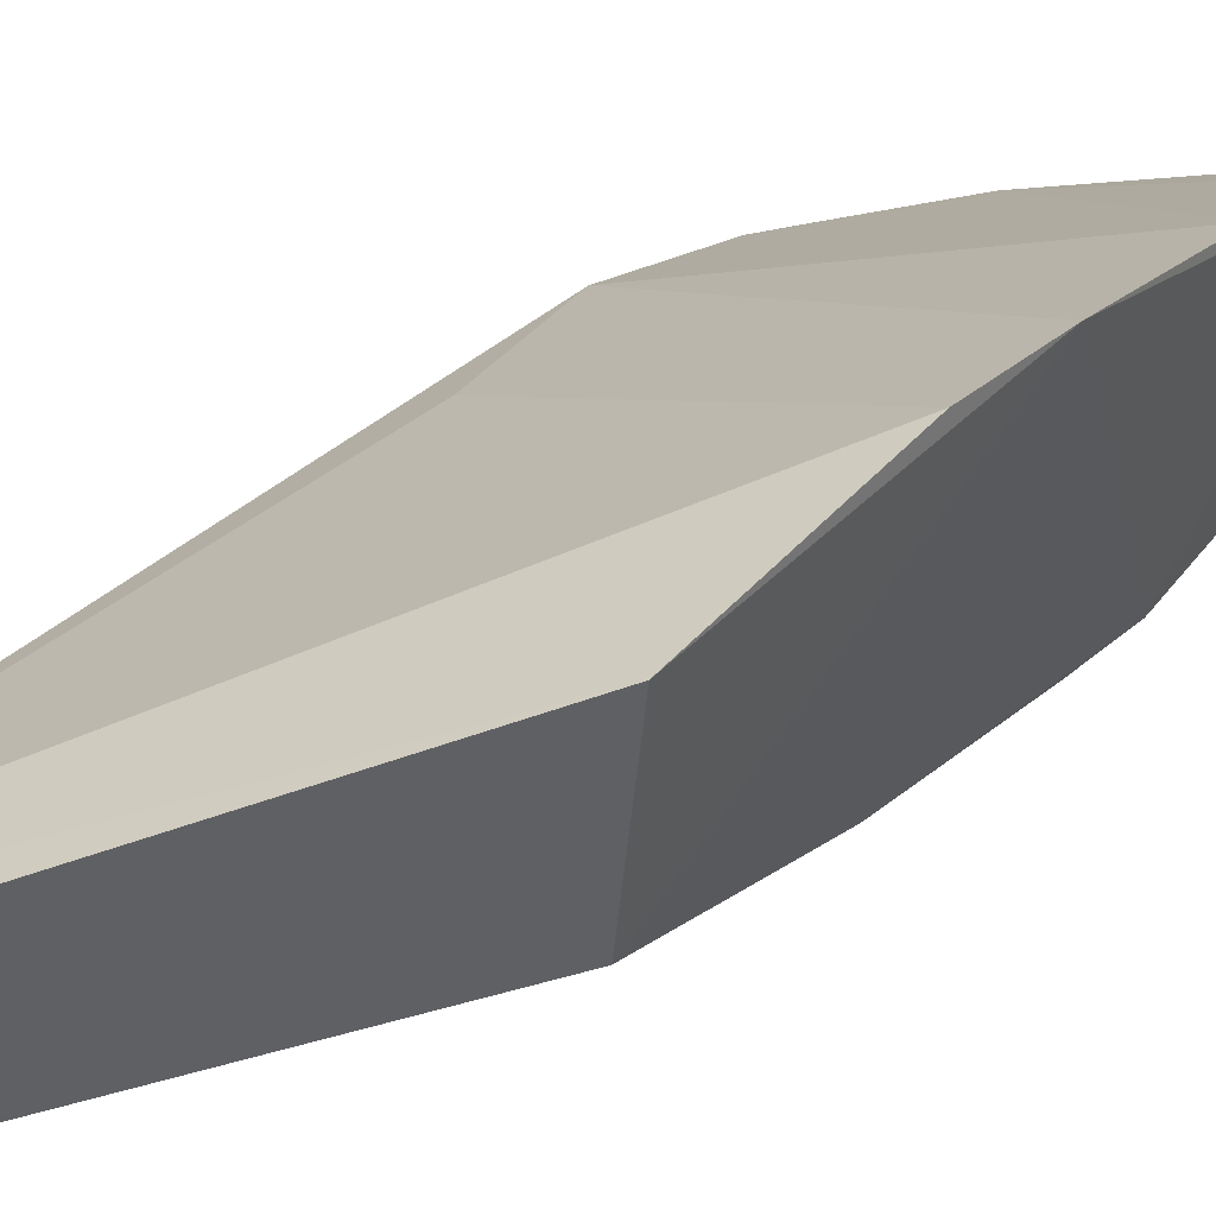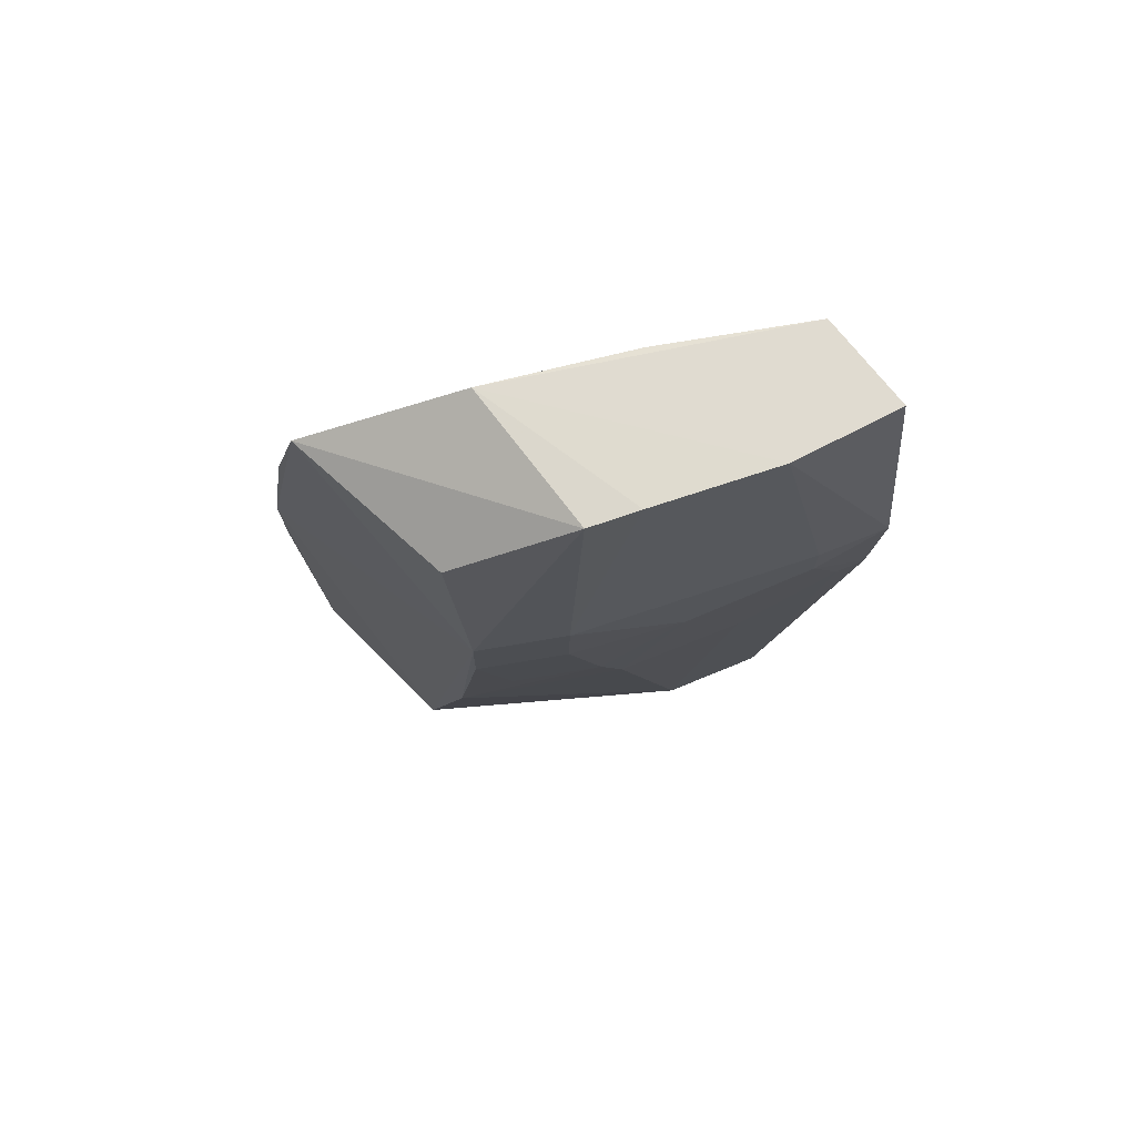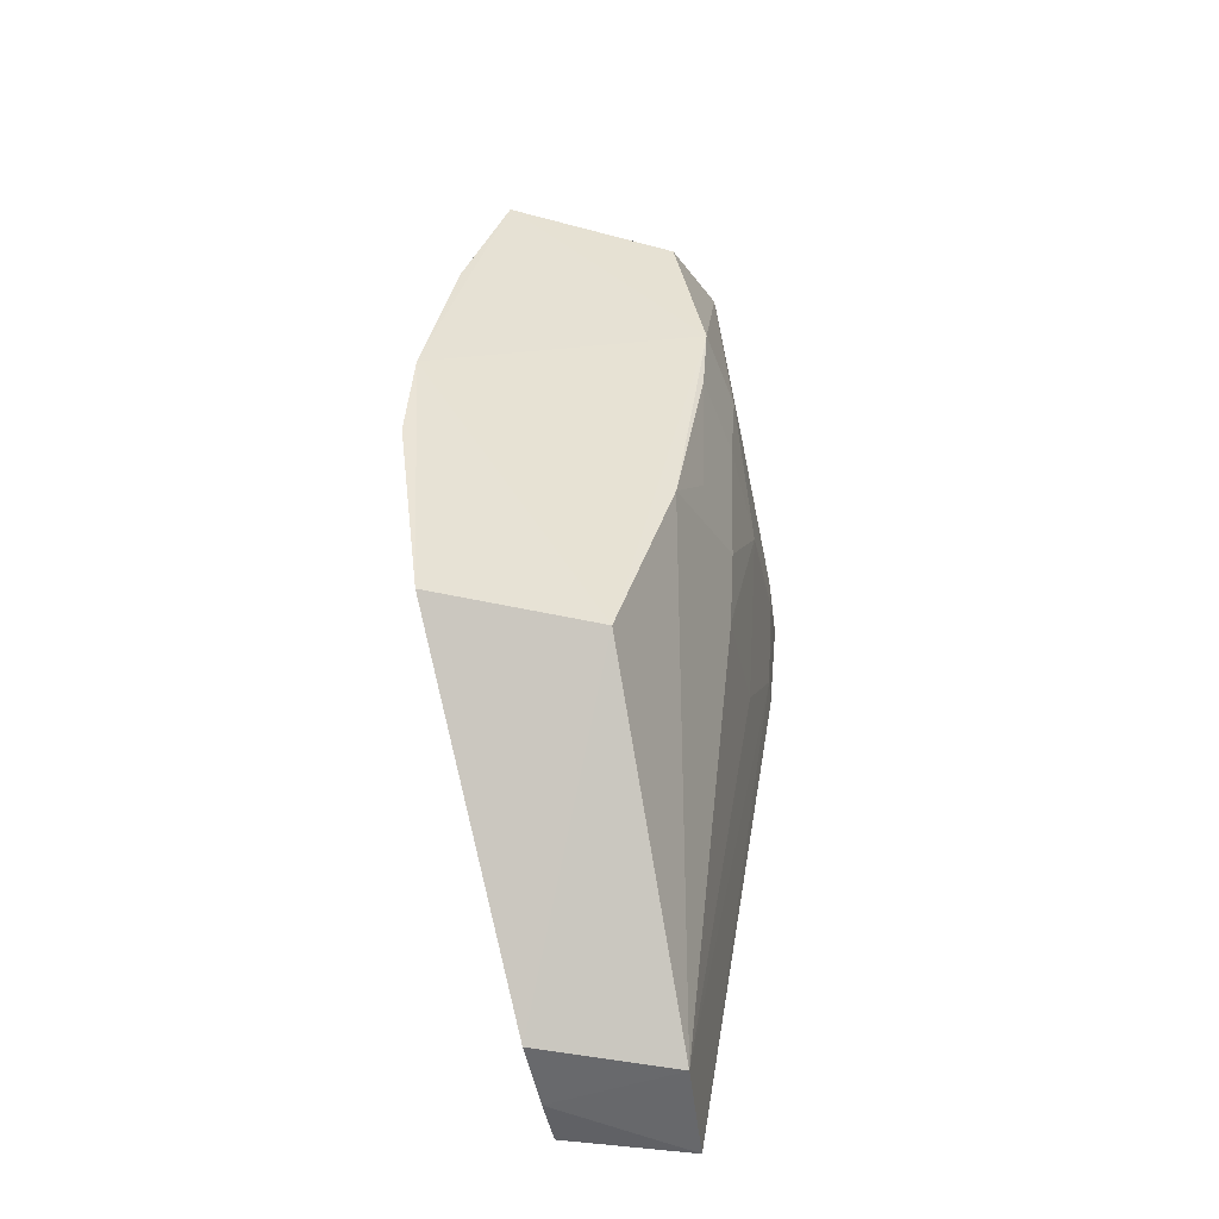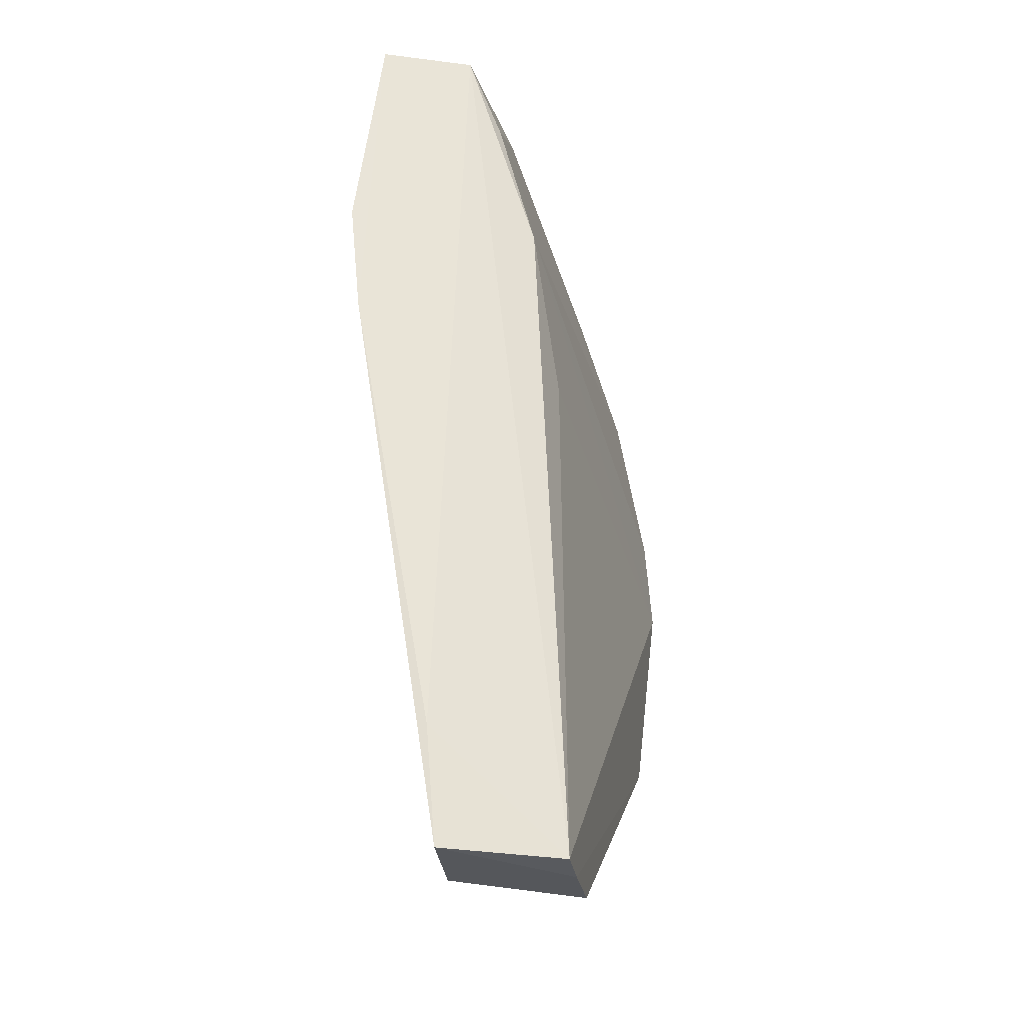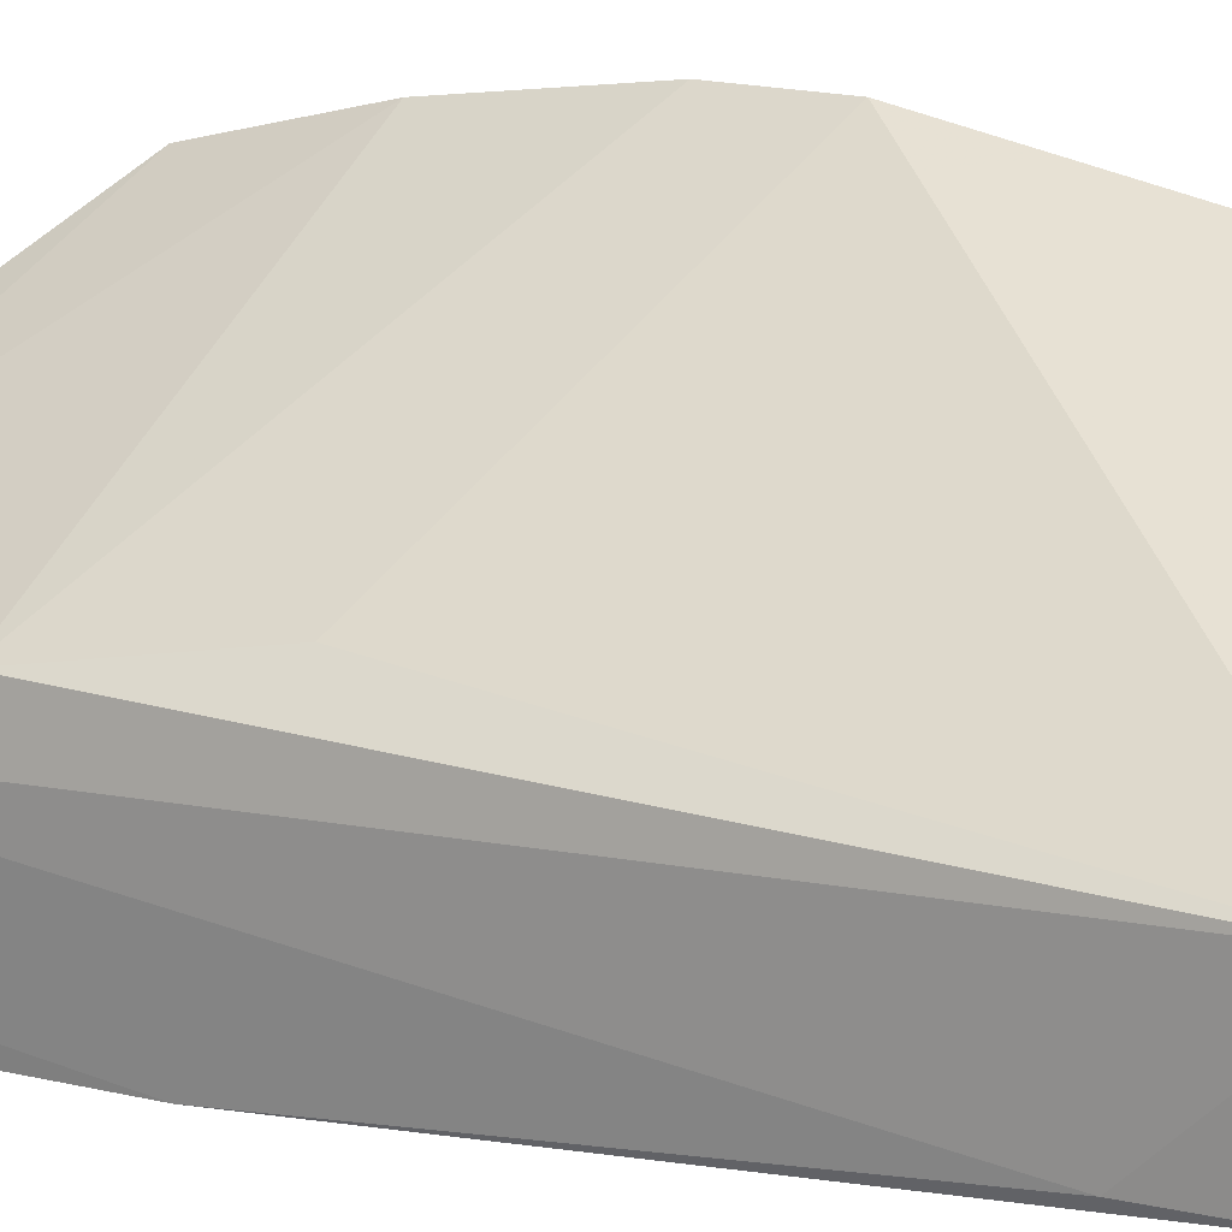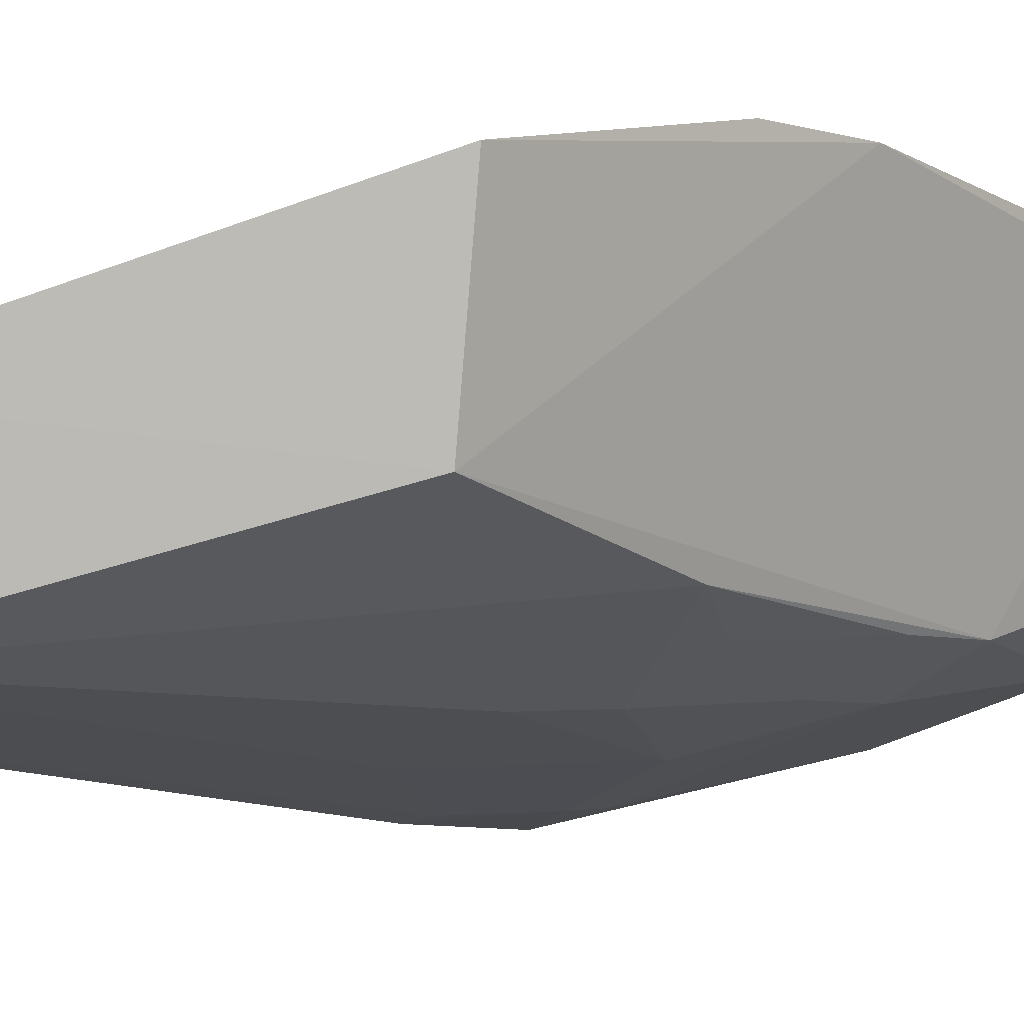
<metadata>
{"format":"obj","ext":"obj","renderer":"f3d","projection":"perspective","resolution":1024,"background":"white","views":[{"elev":35.8,"azim":36.4,"up":"+Z"},{"elev":71.4,"azim":142.8,"up":"+Y"},{"elev":-50.5,"azim":82.7,"up":"+Y"},{"elev":-28.4,"azim":-99.4,"up":"+Y"},{"elev":22.4,"azim":-60.6,"up":"+Z"},{"elev":0.0,"azim":42.4,"up":"+Z"}]}
</metadata>
<code>
v 0.07125 0.2367 -0.09987
v 0.07036 0.1819 -0.09859
v 0.06684 0.2367 -0.1285
v 0.02441 0.263 -0.1405
v 0.02516 0.1549 -0.1173
v 0.05554 0.2629 -0.1321
v 0.07196 0.2175 -0.09627
v 0.02603 0.2367 -0.1205
v 0.03648 0.1555 -0.1288
v 0.07067 0.2536 -0.105
v 0.03204 0.2321 -0.1417
v 0.06793 0.1822 -0.1174
v 0.07141 0.2057 -0.09559
v 0.02448 0.2628 -0.1292
v 0.03862 0.1549 -0.1127
v 0.06711 0.2542 -0.125
v 0.03988 0.2624 -0.121
v 0.05793 0.2367 -0.1331
v 0.0367 0.2632 -0.1385
v 0.02443 0.1552 -0.1319
v 0.06698 0.2061 -0.1243
v 0.03071 0.2173 -0.1167
v 0.03055 0.1547 -0.1154
v 0.02621 0.2534 -0.1249
v 0.05544 0.2629 -0.1146
v 0.05 0.2062 -0.1328
v 0.02435 0.2367 -0.1439
v 0.03206 0.2367 -0.1418
v 0.05015 0.2632 -0.1339
v 0.02756 0.2231 -0.1418
v 0.02409 0.1689 -0.133
v 0.06653 0.2277 -0.1279
v 0.0455 0.2276 -0.1372
v 0.03654 0.2097 -0.1373
v 0.02424 0.223 -0.1426
v 0.05763 0.2277 -0.1325
v 0.05326 0.2142 -0.1328
v 0.06217 0.2142 -0.1281
f 8 7 1
f 10 7 3
f 10 1 7
f 12 7 2
f 12 3 7
f 13 5 2
f 13 2 7
f 13 7 8
f 14 5 8
f 15 12 2
f 15 9 12
f 16 10 3
f 16 3 6
f 16 6 10
f 17 8 1
f 17 1 10
f 18 6 3
f 19 4 14
f 21 12 9
f 21 3 12
f 22 13 8
f 22 8 5
f 22 5 13
f 23 15 2
f 23 2 5
f 23 5 20
f 23 20 9
f 23 9 15
f 24 17 14
f 24 14 8
f 24 8 17
f 25 17 10
f 25 10 6
f 25 14 17
f 25 19 14
f 26 21 9
f 27 4 19
f 28 19 18
f 28 27 19
f 28 11 27
f 29 6 18
f 29 18 19
f 29 25 6
f 29 19 25
f 30 9 20
f 31 20 5
f 31 5 14
f 32 18 3
f 32 3 21
f 33 28 18
f 33 11 28
f 34 26 9
f 34 9 30
f 34 33 26
f 34 30 11
f 34 11 33
f 35 27 11
f 35 11 30
f 35 30 20
f 35 20 31
f 35 4 27
f 35 31 14
f 35 14 4
f 36 18 32
f 36 33 18
f 37 26 33
f 37 33 36
f 37 21 26
f 37 36 32
f 38 37 32
f 38 32 21
f 38 21 37

</code>
